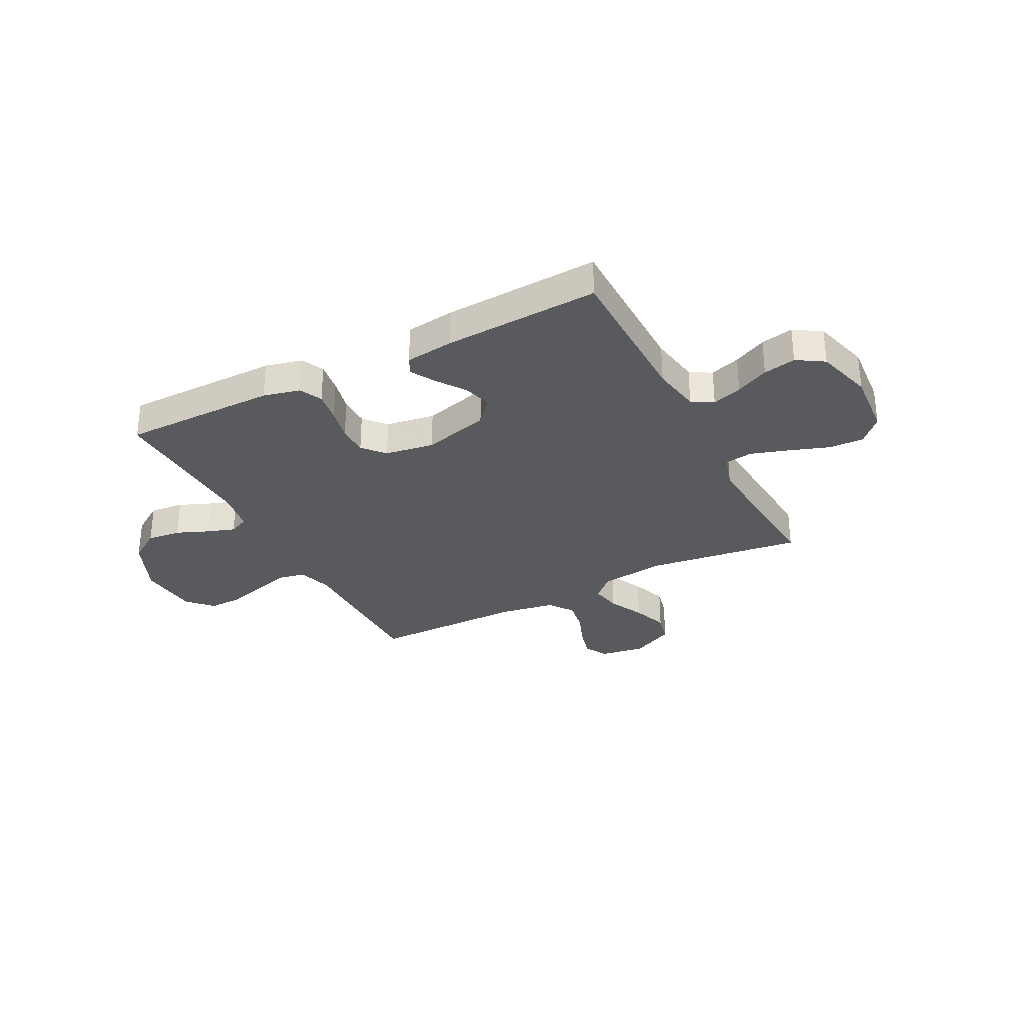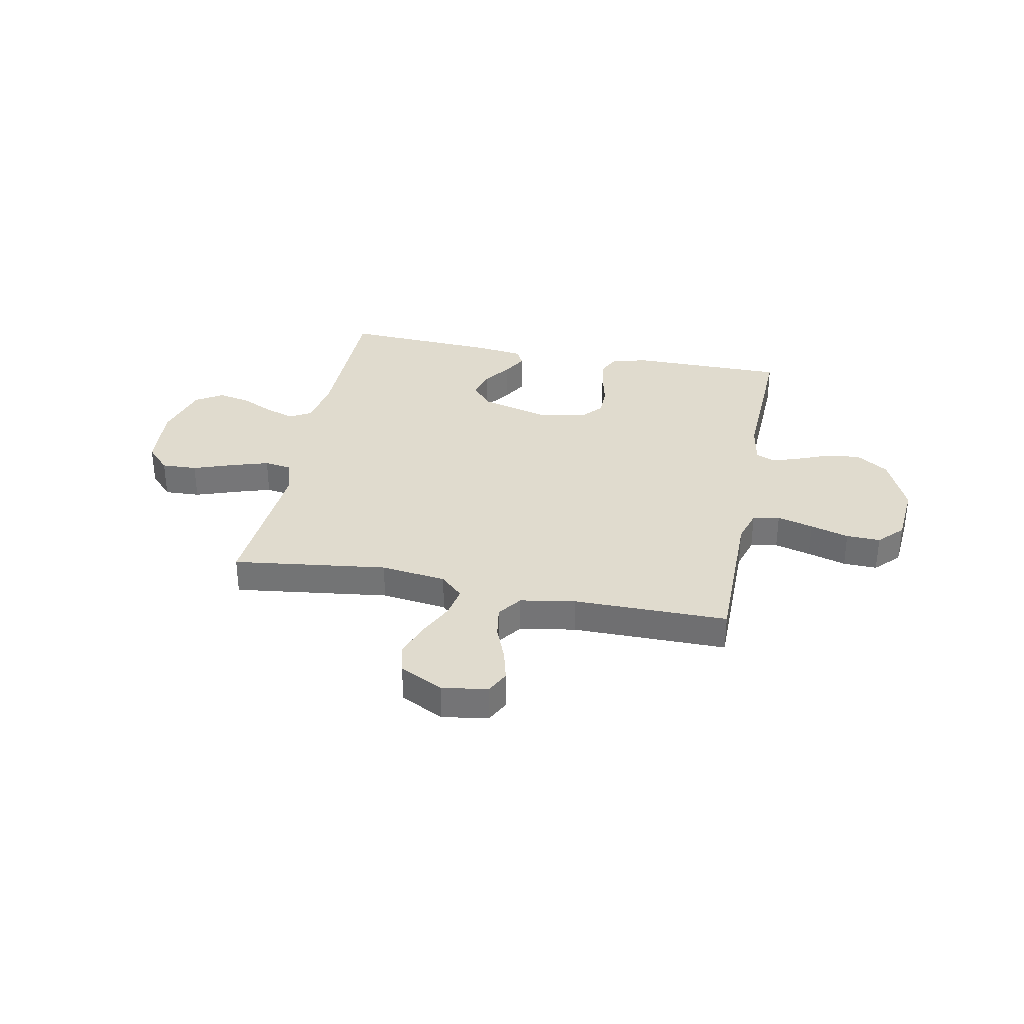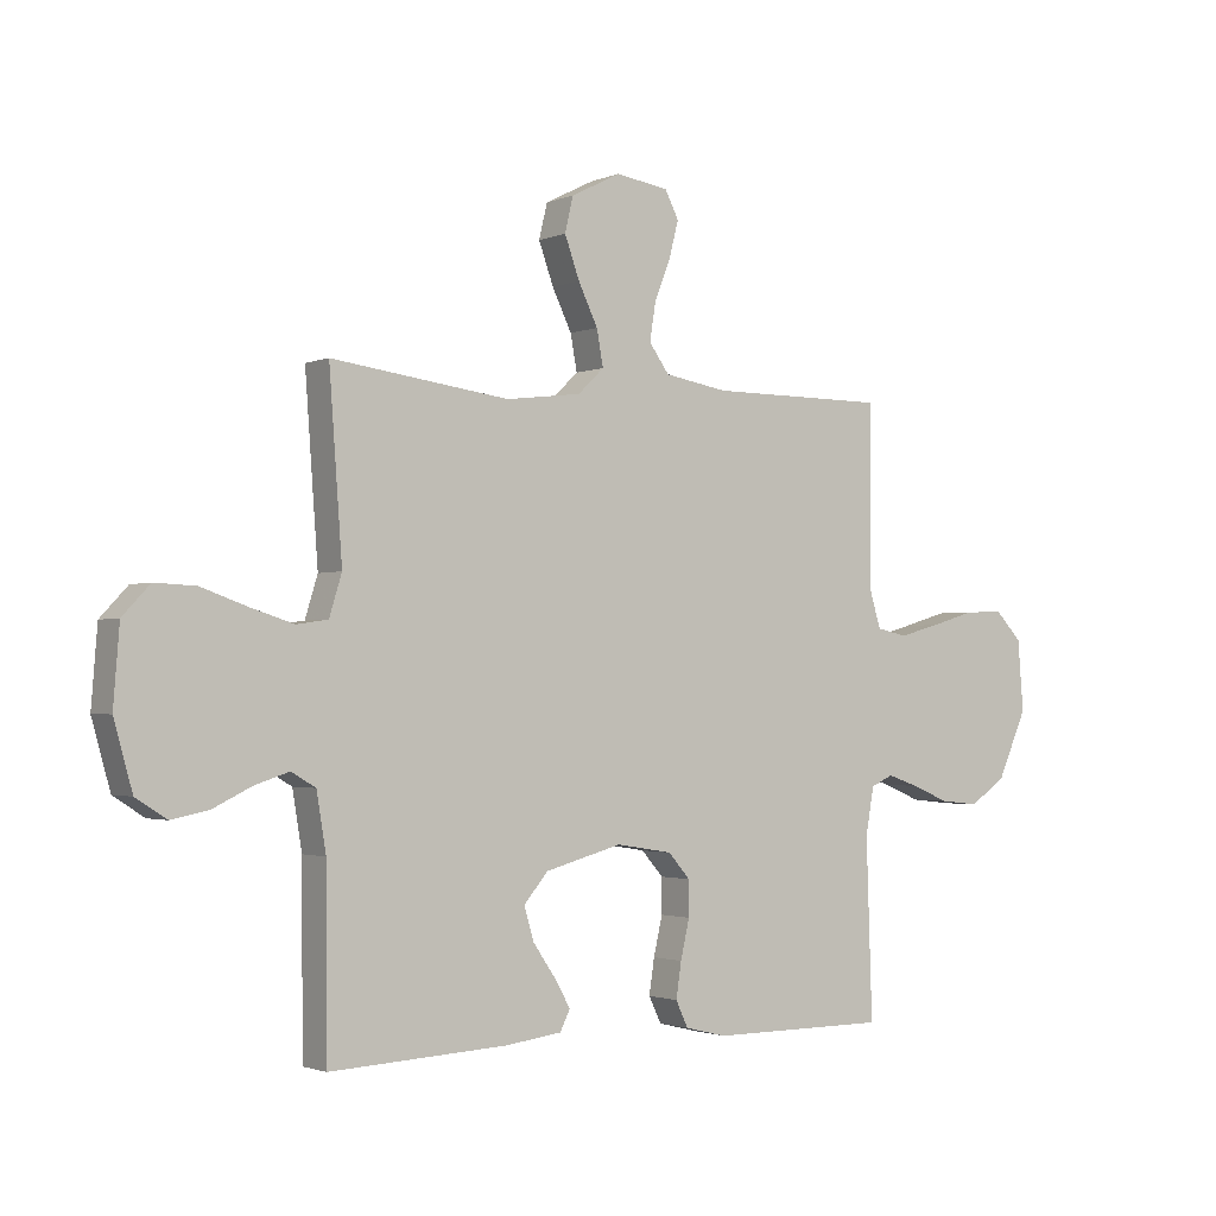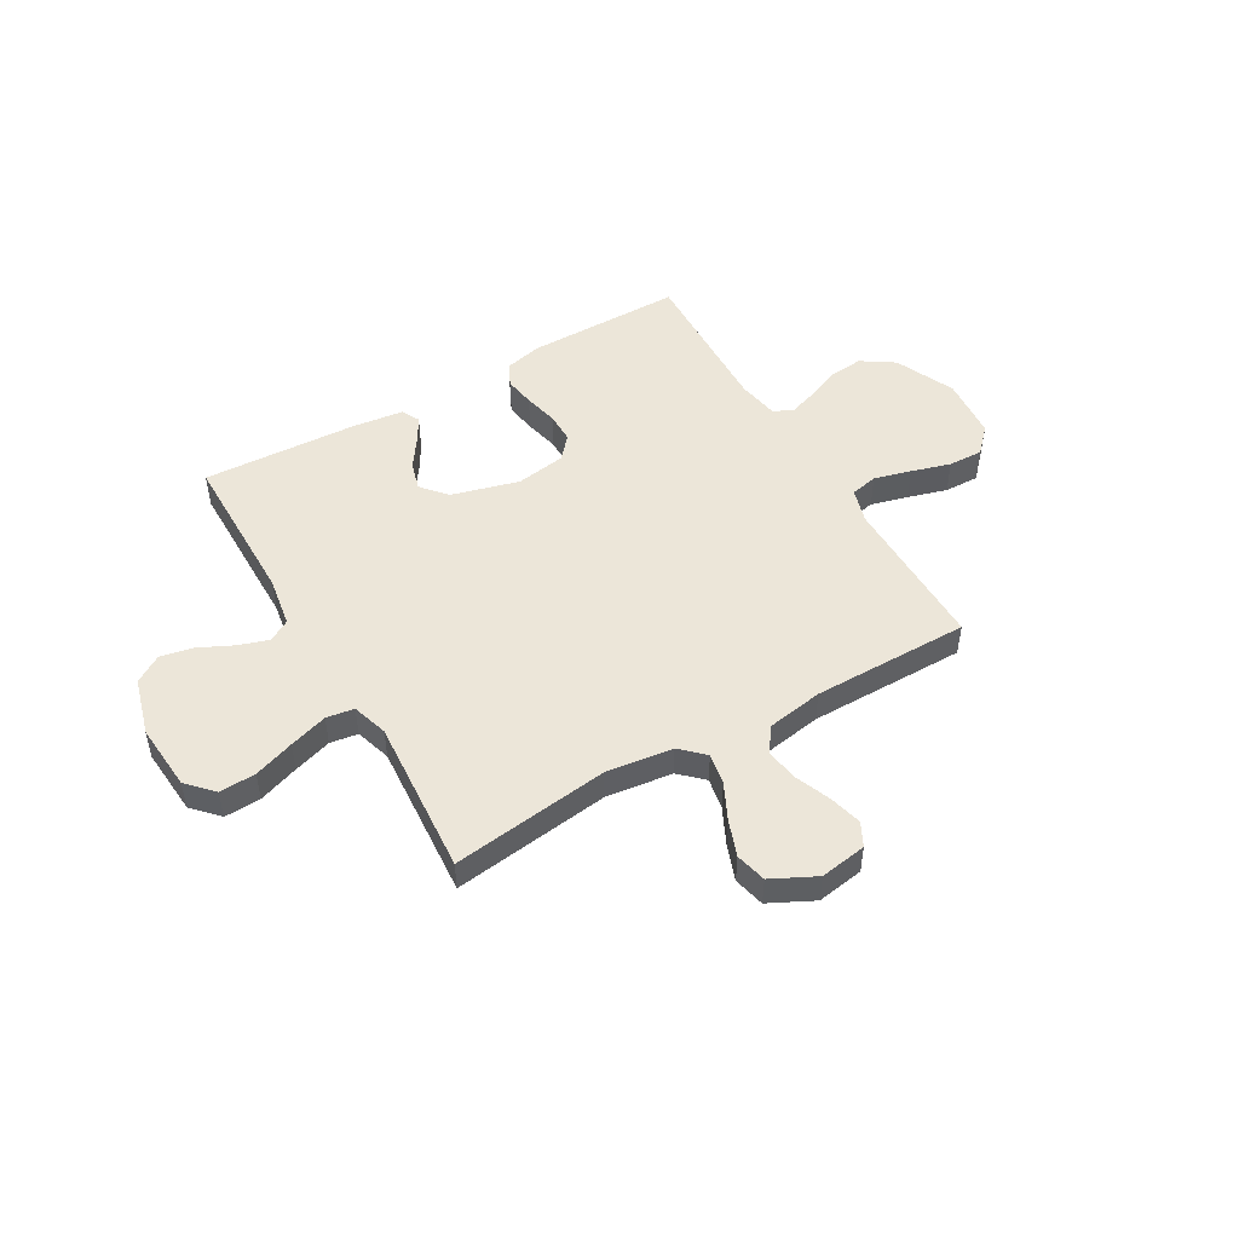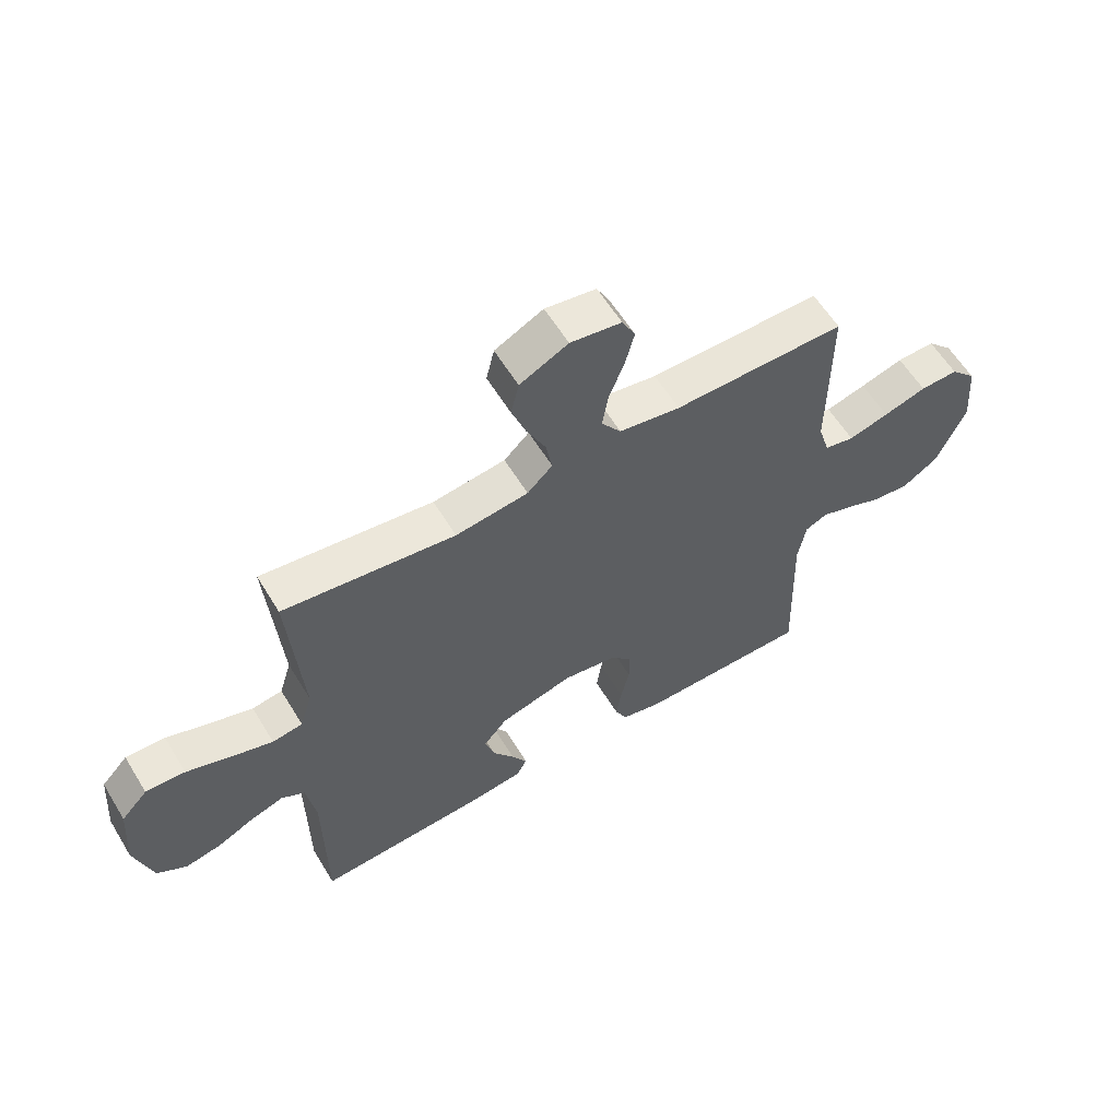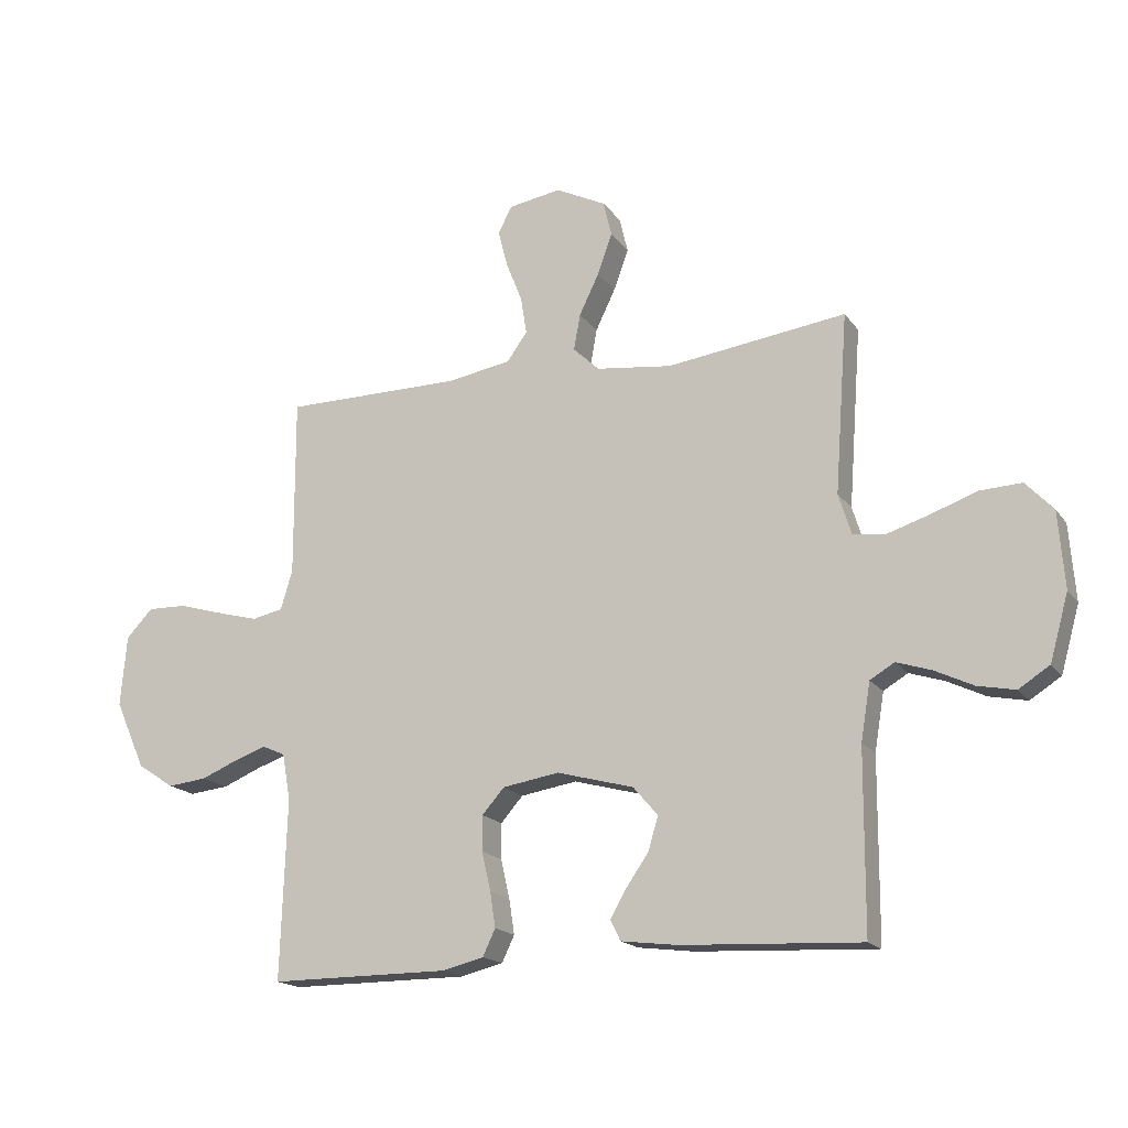
<metadata>
{"format":"obj","ext":"obj","renderer":"f3d","projection":"perspective","resolution":1024,"background":"white","views":[{"elev":-30.8,"azim":-152.6,"up":"+Y"},{"elev":33.5,"azim":11.2,"up":"+Y"},{"elev":-1.9,"azim":-35.2,"up":"+Z"},{"elev":49.4,"azim":-30.1,"up":"+Y"},{"elev":59.4,"azim":-31.2,"up":"+Z"},{"elev":-17.5,"azim":-155.8,"up":"+Z"}]}
</metadata>
<code>
v 0.5 0.07 -0.5
v 0.2 0.07 -0.5
v 0.129 0.07 -0.483
v 0.108 0.07 -0.439
v 0.117 0.07 -0.38
v 0.132 0.07 -0.315
v 0.132 0.07 -0.256
v 0.095 0.07 -0.214
v 0 0.07 -0.199
v -0.129 0.07 -0.234
v -0.17 0.07 -0.282
v -0.154 0.07 -0.337
v -0.116 0.07 -0.392
v -0.089 0.07 -0.439
v -0.106 0.07 -0.473
v -0.2 0.07 -0.485
v -0.5 0.07 -0.5
v -0.502 0.07 -0.2
v -0.518 0.07 -0.104
v -0.559 0.07 -0.08
v -0.617 0.07 -0.099
v -0.681 0.07 -0.13
v -0.744 0.07 -0.143
v -0.796 0.07 -0.11
v -0.827 0.07 0
v -0.817 0.07 0.128
v -0.771 0.07 0.177
v -0.702 0.07 0.174
v -0.625 0.07 0.147
v -0.552 0.07 0.124
v -0.499 0.07 0.132
v -0.478 0.07 0.2
v -0.5 0.07 0.5
v -0.2 0.07 0.461
v -0.073 0.07 0.477
v -0.029 0.07 0.519
v -0.04 0.07 0.579
v -0.073 0.07 0.647
v -0.098 0.07 0.716
v -0.084 0.07 0.775
v 0 0.07 0.817
v 0.089 0.07 0.803
v 0.112 0.07 0.758
v 0.096 0.07 0.696
v 0.069 0.07 0.628
v 0.059 0.07 0.565
v 0.093 0.07 0.518
v 0.2 0.07 0.5
v 0.5 0.07 0.5
v 0.499 0.07 0.2
v 0.519 0.07 0.134
v 0.571 0.07 0.123
v 0.641 0.07 0.142
v 0.716 0.07 0.164
v 0.782 0.07 0.166
v 0.827 0.07 0.119
v 0.837 0.07 0
v 0.786 0.07 -0.114
v 0.724 0.07 -0.155
v 0.658 0.07 -0.148
v 0.595 0.07 -0.122
v 0.542 0.07 -0.104
v 0.504 0.07 -0.121
v 0.49 0.07 -0.2
v 0.5 0 -0.5
v 0.2 0 -0.5
v 0.129 0 -0.483
v 0.108 0 -0.439
v 0.117 0 -0.38
v 0.132 0 -0.315
v 0.132 0 -0.256
v 0.095 0 -0.214
v 0 0 -0.199
v -0.129 0 -0.234
v -0.17 0 -0.282
v -0.154 0 -0.337
v -0.116 0 -0.392
v -0.089 0 -0.439
v -0.106 0 -0.473
v -0.2 0 -0.485
v -0.5 0 -0.5
v -0.502 0 -0.2
v -0.518 0 -0.104
v -0.559 0 -0.08
v -0.617 0 -0.099
v -0.681 0 -0.13
v -0.744 0 -0.143
v -0.796 0 -0.11
v -0.827 0 0
v -0.817 0 0.128
v -0.771 0 0.177
v -0.702 0 0.174
v -0.625 0 0.147
v -0.552 0 0.124
v -0.499 0 0.132
v -0.478 0 0.2
v -0.5 0 0.5
v -0.2 0 0.461
v -0.073 0 0.477
v -0.029 0 0.519
v -0.04 0 0.579
v -0.073 0 0.647
v -0.098 0 0.716
v -0.084 0 0.775
v 0 0 0.817
v 0.089 0 0.803
v 0.112 0 0.758
v 0.096 0 0.696
v 0.069 0 0.628
v 0.059 0 0.565
v 0.093 0 0.518
v 0.2 0 0.5
v 0.5 0 0.5
v 0.499 0 0.2
v 0.519 0 0.134
v 0.571 0 0.123
v 0.641 0 0.142
v 0.716 0 0.164
v 0.782 0 0.166
v 0.827 0 0.119
v 0.837 0 0
v 0.786 0 -0.114
v 0.724 0 -0.155
v 0.658 0 -0.148
v 0.595 0 -0.122
v 0.542 0 -0.104
v 0.504 0 -0.121
v 0.49 0 -0.2
f 59 60 61
f 58 59 61
f 57 58 61
f 56 57 61
f 55 56 61
f 54 55 61
f 53 54 61
f 52 53 61 62
f 51 52 62 63
f 48 49 50
f 51 63 64
f 50 51 64
f 48 50 64
f 47 48 64
f 43 44 45
f 42 43 45
f 41 42 45
f 40 41 45
f 39 40 45
f 38 39 45
f 37 38 45
f 36 37 45 46
f 47 64 1
f 46 47 1
f 36 46 1
f 35 36 1
f 27 28 29
f 26 27 29
f 25 26 29
f 24 25 29
f 23 24 29
f 22 23 29
f 21 22 29
f 20 21 29 30
f 19 20 30 31
f 16 17 18
f 15 16 18
f 14 15 18
f 13 14 18
f 12 13 18
f 19 31 32
f 18 19 32
f 12 18 32
f 11 12 32
f 4 5 6
f 3 4 6
f 2 3 6
f 1 2 6
f 1 6 7
f 1 7 8
f 35 1 8
f 34 35 8
f 32 33 34
f 11 32 34
f 10 11 34
f 34 8 9
f 9 10 34
f 125 124 123
f 125 123 122
f 125 122 121
f 125 121 120
f 125 120 119
f 125 119 118
f 125 118 117
f 126 125 117 116
f 127 126 116 115
f 114 113 112
f 128 127 115
f 128 115 114
f 128 114 112
f 128 112 111
f 109 108 107
f 109 107 106
f 109 106 105
f 109 105 104
f 109 104 103
f 109 103 102
f 109 102 101
f 110 109 101 100
f 65 128 111
f 65 111 110
f 65 110 100
f 65 100 99
f 93 92 91
f 93 91 90
f 93 90 89
f 93 89 88
f 93 88 87
f 93 87 86
f 93 86 85
f 94 93 85 84
f 95 94 84 83
f 82 81 80
f 82 80 79
f 82 79 78
f 82 78 77
f 82 77 76
f 96 95 83
f 96 83 82
f 96 82 76
f 96 76 75
f 70 69 68
f 70 68 67
f 70 67 66
f 70 66 65
f 71 70 65
f 72 71 65
f 72 65 99
f 72 99 98
f 98 97 96
f 98 96 75
f 98 75 74
f 73 72 98
f 98 74 73
f 1 65 66 2
f 2 66 67 3
f 3 67 68 4
f 4 68 69 5
f 5 69 70 6
f 6 70 71 7
f 7 71 72 8
f 8 72 73 9
f 9 73 74 10
f 10 74 75 11
f 11 75 76 12
f 12 76 77 13
f 13 77 78 14
f 14 78 79 15
f 15 79 80 16
f 16 80 81 17
f 17 81 82 18
f 18 82 83 19
f 19 83 84 20
f 20 84 85 21
f 21 85 86 22
f 22 86 87 23
f 23 87 88 24
f 24 88 89 25
f 25 89 90 26
f 26 90 91 27
f 27 91 92 28
f 28 92 93 29
f 29 93 94 30
f 30 94 95 31
f 31 95 96 32
f 32 96 97 33
f 33 97 98 34
f 34 98 99 35
f 35 99 100 36
f 36 100 101 37
f 37 101 102 38
f 38 102 103 39
f 39 103 104 40
f 40 104 105 41
f 41 105 106 42
f 42 106 107 43
f 43 107 108 44
f 44 108 109 45
f 45 109 110 46
f 46 110 111 47
f 47 111 112 48
f 48 112 113 49
f 49 113 114 50
f 50 114 115 51
f 51 115 116 52
f 52 116 117 53
f 53 117 118 54
f 54 118 119 55
f 55 119 120 56
f 56 120 121 57
f 57 121 122 58
f 58 122 123 59
f 59 123 124 60
f 60 124 125 61
f 61 125 126 62
f 62 126 127 63
f 63 127 128 64
f 64 128 65 1

</code>
